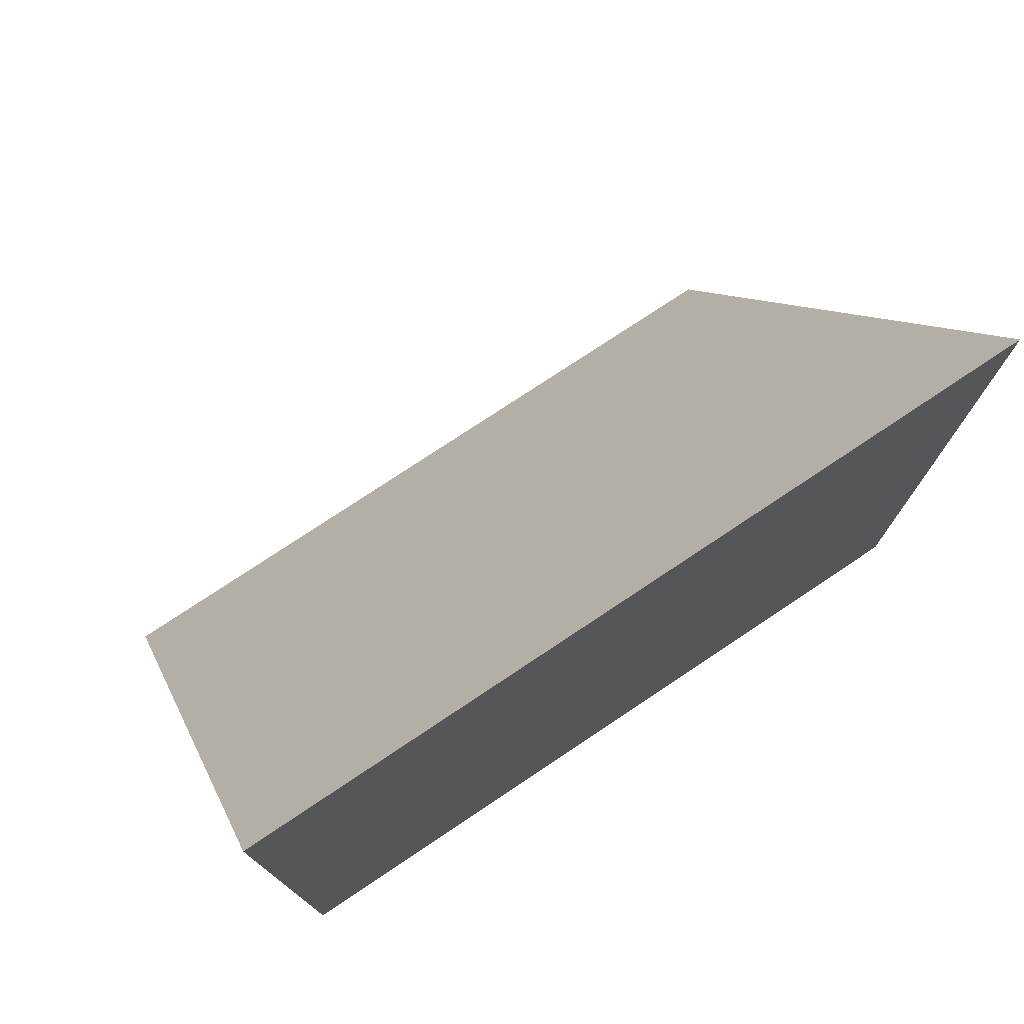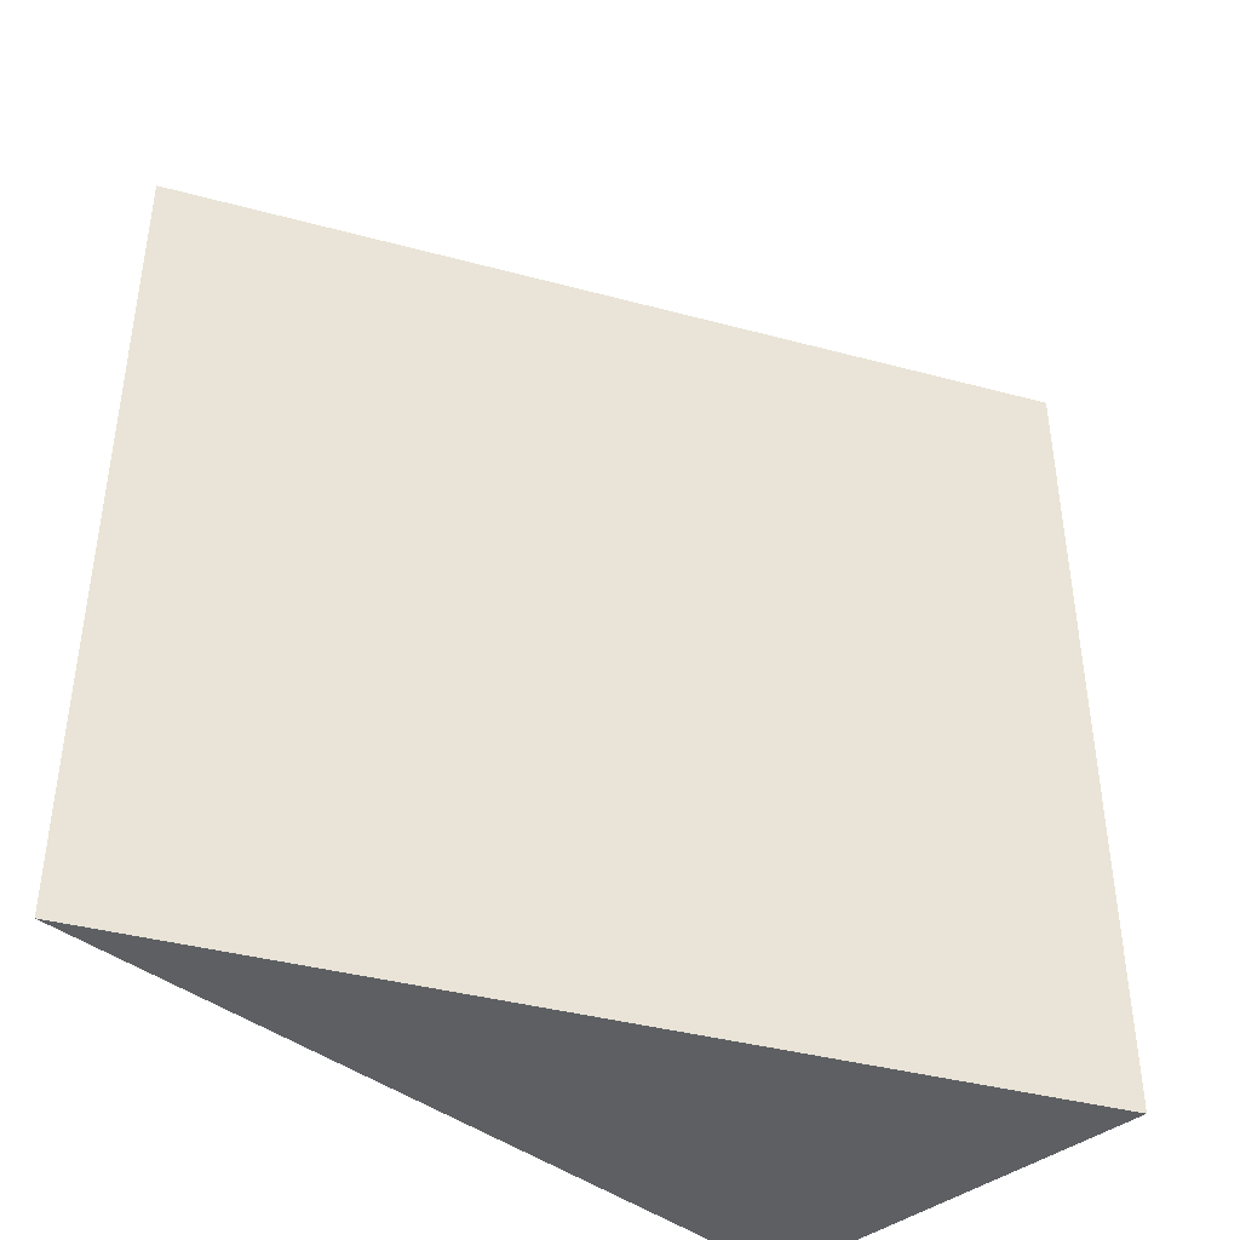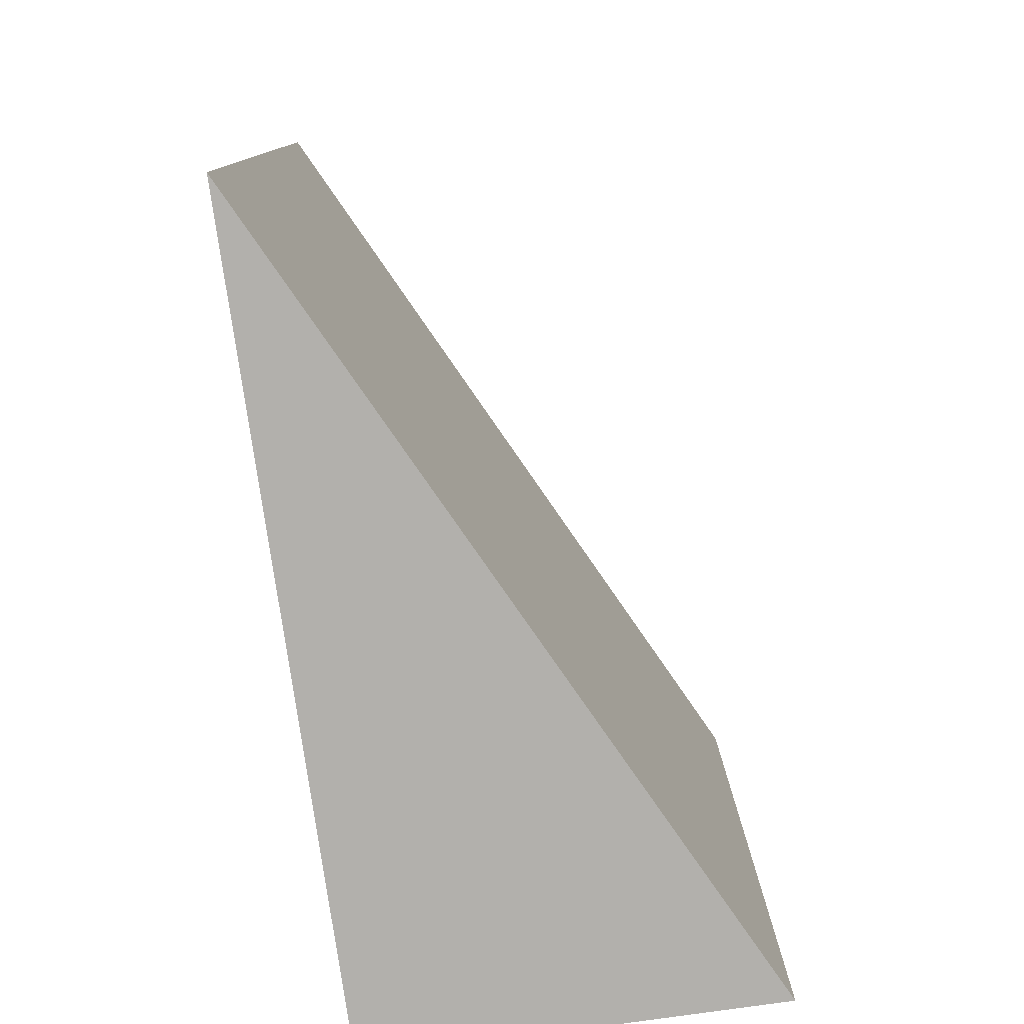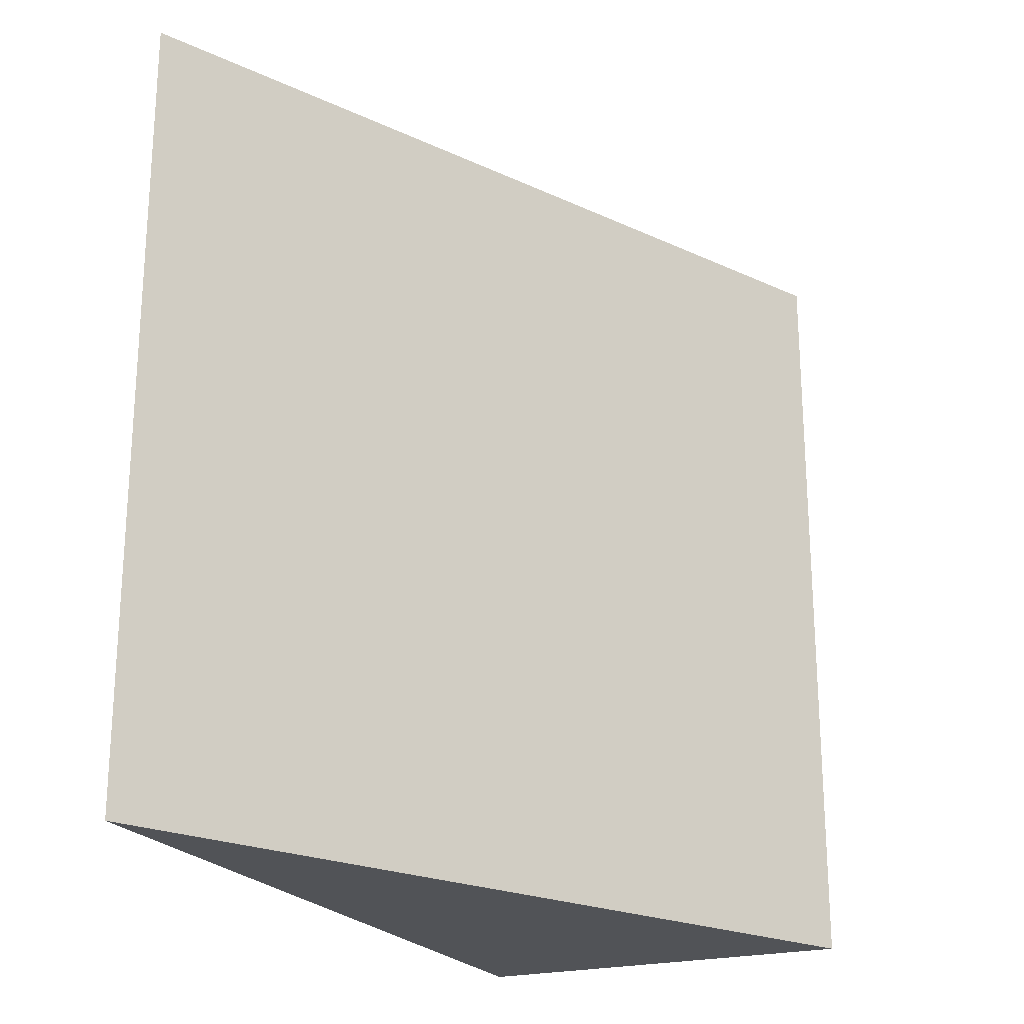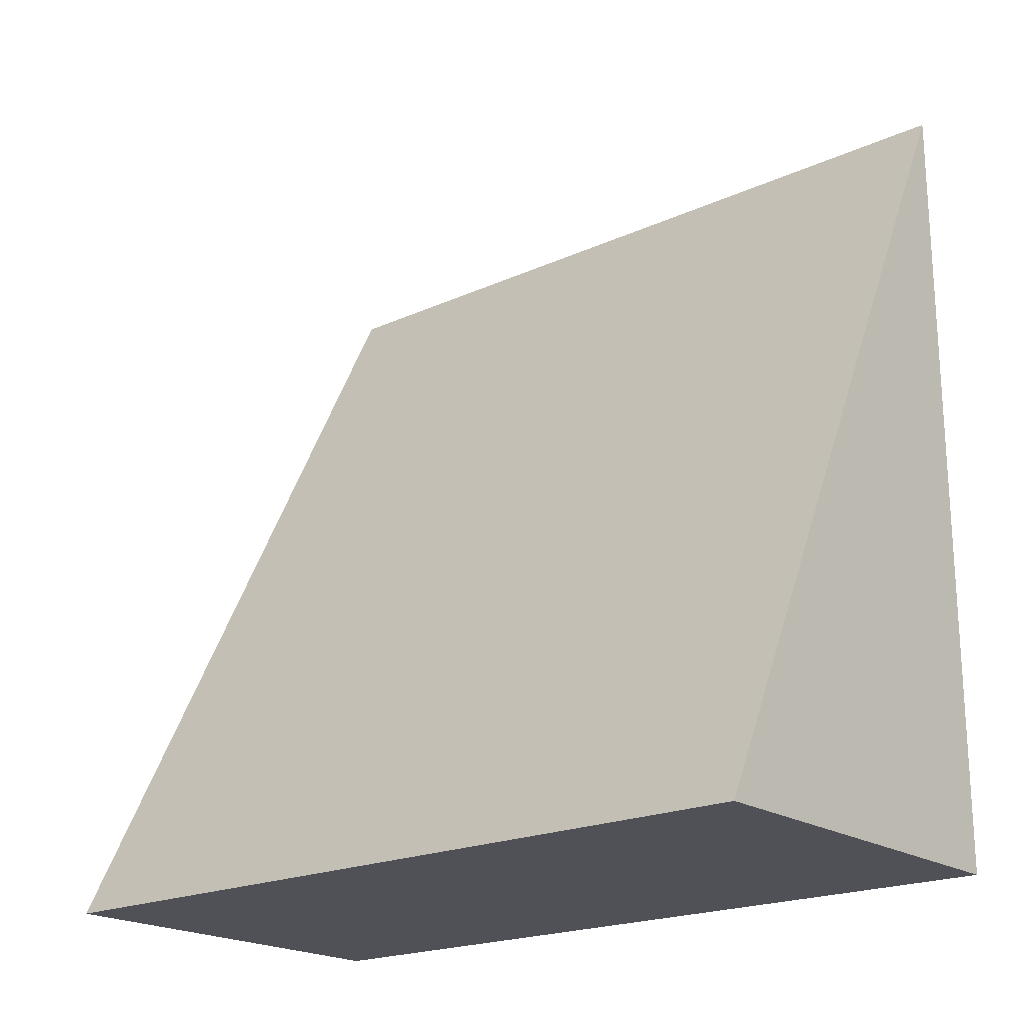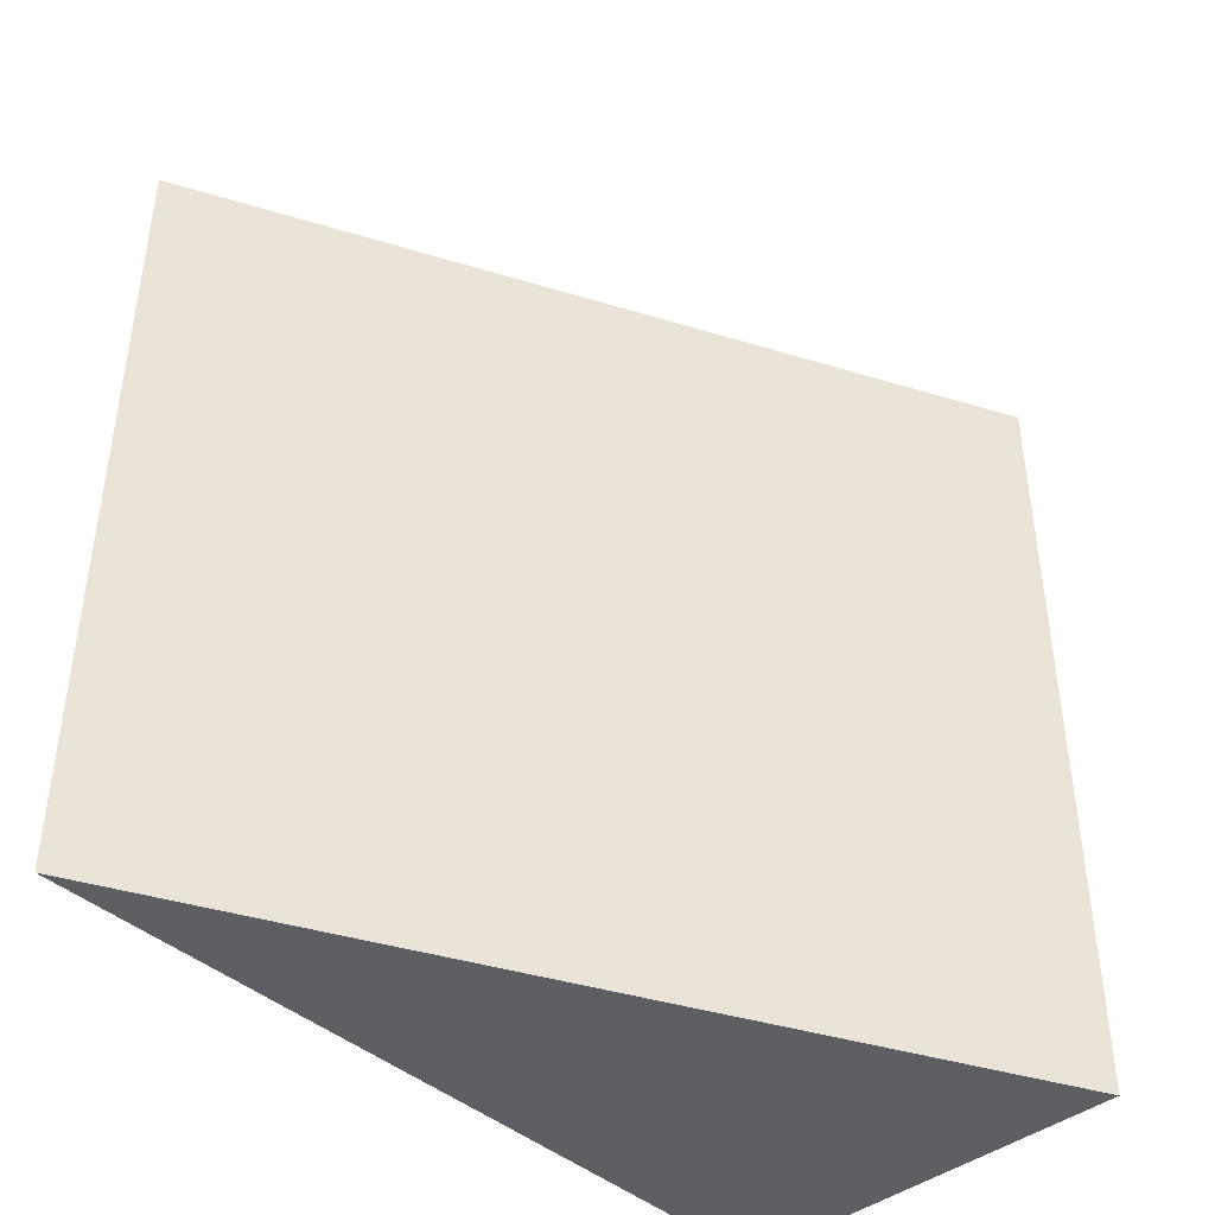
<metadata>
{"format":"obj","ext":"obj","renderer":"f3d","projection":"perspective","resolution":1024,"background":"white","views":[{"elev":76.0,"azim":56.3,"up":"+Y"},{"elev":-39.9,"azim":-135.0,"up":"+Z"},{"elev":-78.8,"azim":-171.9,"up":"+Z"},{"elev":-22.2,"azim":-155.3,"up":"+Z"},{"elev":-20.3,"azim":-50.2,"up":"+Y"},{"elev":-42.0,"azim":-136.7,"up":"+Z"}]}
</metadata>
<code>
v 0 0.1 0.1
v 0 0.1 -0.1
v 0 -0.1 0.1
v 0 -0.1 -0.1
v -0.1 -0.1 0.1
v -0.1 -0.1 -0.1
f 1 3 2
f 2 3 4
f 1 5 3
f 2 4 6
f 3 5 6
f 3 6 4
f 1 2 5
f 5 2 6

</code>
